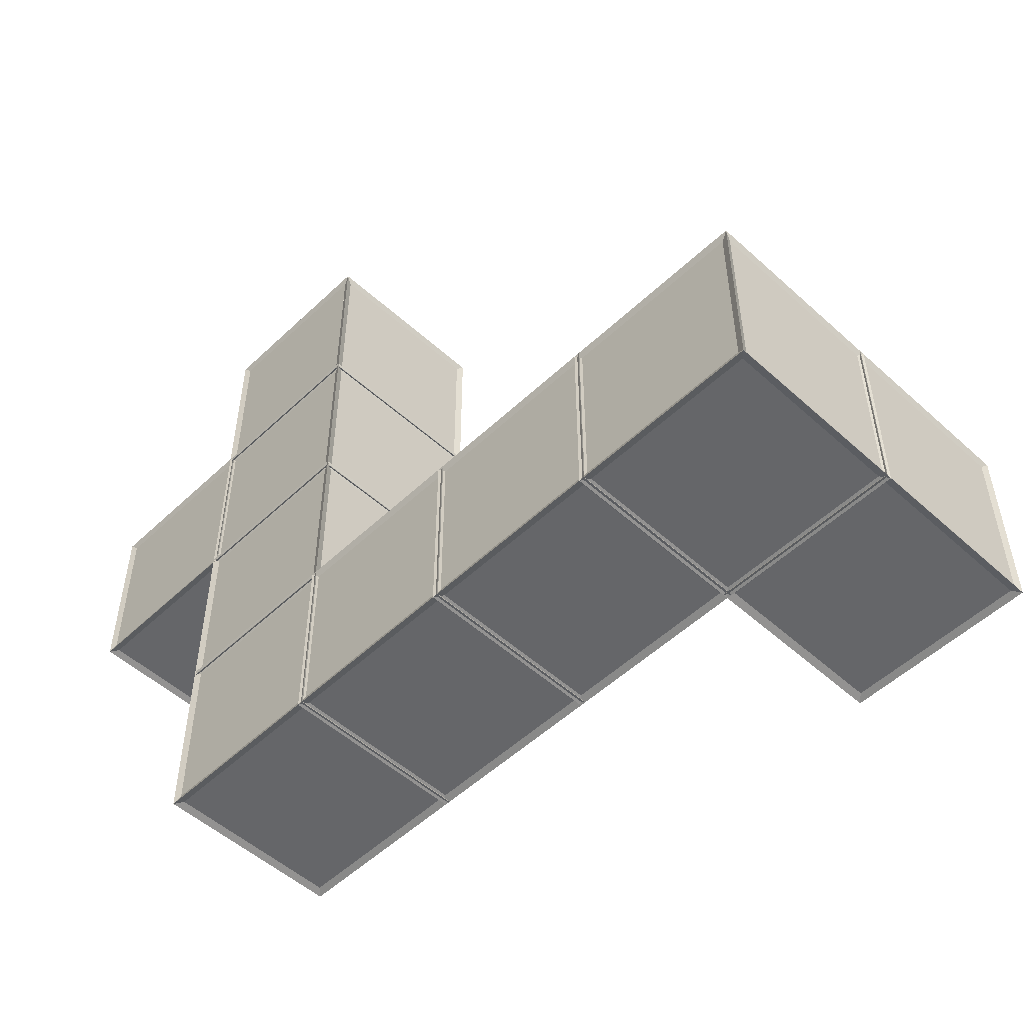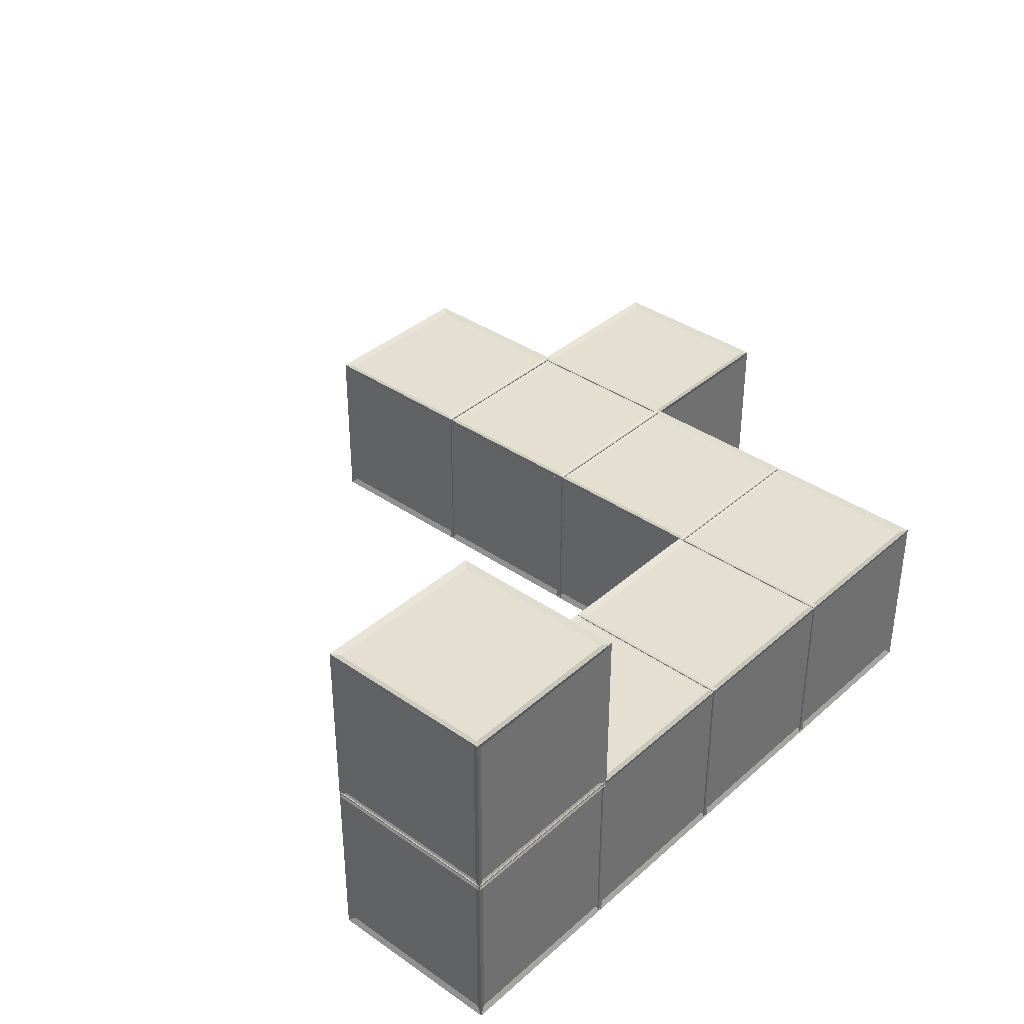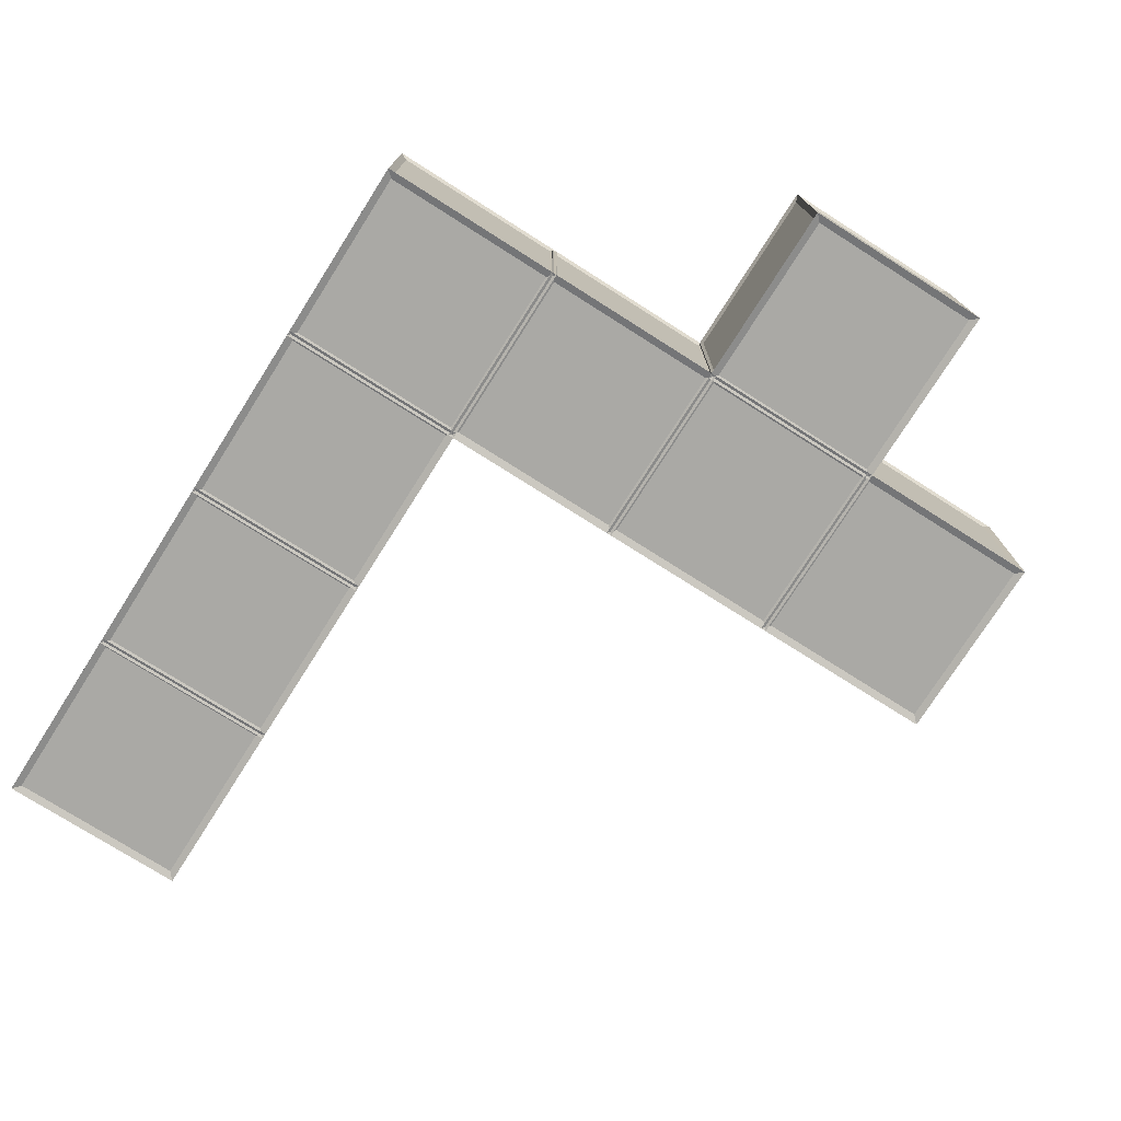
<metadata>
{"format":"obj","ext":"obj","renderer":"f3d","projection":"perspective","resolution":1024,"background":"white","views":[{"elev":-51.8,"azim":45.6,"up":"+Z"},{"elev":37.3,"azim":131.7,"up":"+Y"},{"elev":-75.4,"azim":-122.4,"up":"+Y"}]}
</metadata>
<code>
o Cube
v 1 1 7
v 1 -1 7
v 1 1 9
v 1 -1 9
v -1 1 7
v -1 -1 7
v -1 1 9
v -1 -1 9
f 1 5 7 3
f 4 3 7 8
f 8 7 5 6
f 6 2 4 8
f 2 1 3 4
f 6 5 1 2
o Cube.001
v 0.9711 0.9711 9.029
v 1.029 1.029 8.971
v 0.9711 -0.9711 9.029
v 1.029 -1.029 8.971
v 0.9711 0.9711 10.97
v 1.029 1.029 11.03
v 0.9711 -0.9711 10.97
v 1.029 -1.029 11.03
v -0.9711 0.9711 9.029
v -1.029 1.029 8.971
v -0.9711 -0.9711 9.029
v -1.029 -1.029 8.971
v -0.9711 0.9711 10.97
v -1.029 1.029 11.03
v -0.9711 -0.9711 10.97
v -1.029 -1.029 11.03
v 0.95 1 9.05
v -0.95 1 9.05
v -0.95 1 10.95
v 0.95 1 10.95
v 0.95 -0.95 11
v 0.95 0.95 11
v -0.95 0.95 11
v -0.95 -0.95 11
v -1 -0.95 10.95
v -1 0.95 10.95
v -1 0.95 9.05
v -1 -0.95 9.05
v -0.95 -1 9.05
v 0.95 -1 9.05
v 0.95 -1 10.95
v -0.95 -1 10.95
v 1 -0.95 9.05
v 1 0.95 9.05
v 1 0.95 10.95
v 1 -0.95 10.95
v -0.95 -0.95 9
v -0.95 0.95 9
v 0.95 0.95 9
v 0.95 -0.95 9
f 25 26 17 9
f 26 25 10 18
f 26 27 21 17
f 27 26 18 22
f 27 28 13 21
f 28 27 22 14
f 28 25 9 13
f 25 28 14 10
f 29 30 13 15
f 30 29 16 14
f 30 31 21 13
f 31 30 14 22
f 31 32 23 21
f 32 31 22 24
f 32 29 15 23
f 29 32 24 16
f 33 34 21 23
f 34 33 24 22
f 34 35 17 21
f 35 34 22 18
f 35 36 19 17
f 36 35 18 20
f 36 33 23 19
f 33 36 20 24
f 37 38 11 19
f 38 37 20 12
f 38 39 15 11
f 39 38 12 16
f 39 40 23 15
f 40 39 16 24
f 40 37 19 23
f 37 40 24 20
f 41 42 9 11
f 42 41 12 10
f 42 43 13 9
f 43 42 10 14
f 43 44 15 13
f 44 43 14 16
f 44 41 11 15
f 41 44 16 12
f 45 46 17 19
f 46 45 20 18
f 46 47 9 17
f 47 46 18 10
f 47 48 11 9
f 48 47 10 12
f 48 45 19 11
f 45 48 12 20
o Cube.002
v 1 1 3
v 1 -1 3
v 1 1 5
v 1 -1 5
v -1 1 3
v -1 -1 3
v -1 1 5
v -1 -1 5
f 49 53 55 51
f 52 51 55 56
f 56 55 53 54
f 54 50 52 56
f 50 49 51 52
f 54 53 49 50
o Cube.004
v -1 1 7
v -1 -1 7
v -1 1 9
v -1 -1 9
v -3 1 7
v -3 -1 7
v -3 1 9
v -3 -1 9
f 57 61 63 59
f 60 59 63 64
f 64 63 61 62
f 62 58 60 64
f 58 57 59 60
f 62 61 57 58
o Cube.005
v 3 1 3
v 3 -1 3
v 3 1 5
v 3 -1 5
v 1 1 3
v 1 -1 3
v 1 1 5
v 1 -1 5
f 65 69 71 67
f 68 67 71 72
f 72 71 69 70
f 70 66 68 72
f 66 65 67 68
f 70 69 65 66
o Cube.006
v 5 1 3
v 5 -1 3
v 5 1 5
v 5 -1 5
v 3 1 3
v 3 -1 3
v 3 1 5
v 3 -1 5
f 73 77 79 75
f 76 75 79 80
f 80 79 77 78
f 78 74 76 80
f 74 73 75 76
f 78 77 73 74
o Cube.007
v 7 1 3
v 7 -1 3
v 7 1 5
v 7 -1 5
v 5 1 3
v 5 -1 3
v 5 1 5
v 5 -1 5
f 81 85 87 83
f 84 83 87 88
f 88 87 85 86
f 86 82 84 88
f 82 81 83 84
f 86 85 81 82
o Cube.008
v 7 3 3
v 7 1 3
v 7 3 5
v 7 1 5
v 5 3 3
v 5 1 3
v 5 3 5
v 5 1 5
f 89 93 95 91
f 92 91 95 96
f 96 95 93 94
f 94 90 92 96
f 90 89 91 92
f 94 93 89 90
o Cube.003_Cube.009
v 1 1 5
v 1 -1 5
v 1 1 7
v 1 -1 7
v -1 1 5
v -1 -1 5
v -1 1 7
v -1 -1 7
f 97 101 103 99
f 100 99 103 104
f 104 103 101 102
f 102 98 100 104
f 98 97 99 100
f 102 101 97 98
o Cube.009_Cube.003
v 1 1 9
v 1 -1 9
v 1 1 11
v 1 -1 11
v -1 1 9
v -1 -1 9
v -1 1 11
v -1 -1 11
f 105 109 111 107
f 108 107 111 112
f 112 111 109 110
f 110 106 108 112
f 106 105 107 108
f 110 109 105 106
o Cube.010
v 0.9711 0.9711 7.029
v 1.029 1.029 6.971
v 0.9711 -0.9711 7.029
v 1.029 -1.029 6.971
v 0.9711 0.9711 8.971
v 1.029 1.029 9.029
v 0.9711 -0.9711 8.971
v 1.029 -1.029 9.029
v -0.9711 0.9711 7.029
v -1.029 1.029 6.971
v -0.9711 -0.9711 7.029
v -1.029 -1.029 6.971
v -0.9711 0.9711 8.971
v -1.029 1.029 9.029
v -0.9711 -0.9711 8.971
v -1.029 -1.029 9.029
v 0.95 1 7.05
v -0.95 1 7.05
v -0.95 1 8.95
v 0.95 1 8.95
v 0.95 -0.95 9
v 0.95 0.95 9
v -0.95 0.95 9
v -0.95 -0.95 9
v -1 -0.95 8.95
v -1 0.95 8.95
v -1 0.95 7.05
v -1 -0.95 7.05
v -0.95 -1 7.05
v 0.95 -1 7.05
v 0.95 -1 8.95
v -0.95 -1 8.95
v 1 -0.95 7.05
v 1 0.95 7.05
v 1 0.95 8.95
v 1 -0.95 8.95
v -0.95 -0.95 7
v -0.95 0.95 7
v 0.95 0.95 7
v 0.95 -0.95 7
f 129 130 121 113
f 130 129 114 122
f 130 131 125 121
f 131 130 122 126
f 131 132 117 125
f 132 131 126 118
f 132 129 113 117
f 129 132 118 114
f 133 134 117 119
f 134 133 120 118
f 134 135 125 117
f 135 134 118 126
f 135 136 127 125
f 136 135 126 128
f 136 133 119 127
f 133 136 128 120
f 137 138 125 127
f 138 137 128 126
f 138 139 121 125
f 139 138 126 122
f 139 140 123 121
f 140 139 122 124
f 140 137 127 123
f 137 140 124 128
f 141 142 115 123
f 142 141 124 116
f 142 143 119 115
f 143 142 116 120
f 143 144 127 119
f 144 143 120 128
f 144 141 123 127
f 141 144 128 124
f 145 146 113 115
f 146 145 116 114
f 146 147 117 113
f 147 146 114 118
f 147 148 119 117
f 148 147 118 120
f 148 145 115 119
f 145 148 120 116
f 149 150 121 123
f 150 149 124 122
f 150 151 113 121
f 151 150 122 114
f 151 152 115 113
f 152 151 114 116
f 152 149 123 115
f 149 152 116 124
o Cube.011
v -1.029 0.9711 7.029
v -0.9711 1.029 6.971
v -1.029 -0.9711 7.029
v -0.9711 -1.029 6.971
v -1.029 0.9711 8.971
v -0.9711 1.029 9.029
v -1.029 -0.9711 8.971
v -0.9711 -1.029 9.029
v -2.971 0.9711 7.029
v -3.029 1.029 6.971
v -2.971 -0.9711 7.029
v -3.029 -1.029 6.971
v -2.971 0.9711 8.971
v -3.029 1.029 9.029
v -2.971 -0.9711 8.971
v -3.029 -1.029 9.029
v -1.05 1 7.05
v -2.95 1 7.05
v -2.95 1 8.95
v -1.05 1 8.95
v -1.05 -0.95 9
v -1.05 0.95 9
v -2.95 0.95 9
v -2.95 -0.95 9
v -3 -0.95 8.95
v -3 0.95 8.95
v -3 0.95 7.05
v -3 -0.95 7.05
v -2.95 -1 7.05
v -1.05 -1 7.05
v -1.05 -1 8.95
v -2.95 -1 8.95
v -1 -0.95 7.05
v -1 0.95 7.05
v -1 0.95 8.95
v -1 -0.95 8.95
v -2.95 -0.95 7
v -2.95 0.95 7
v -1.05 0.95 7
v -1.05 -0.95 7
f 169 170 161 153
f 170 169 154 162
f 170 171 165 161
f 171 170 162 166
f 171 172 157 165
f 172 171 166 158
f 172 169 153 157
f 169 172 158 154
f 173 174 157 159
f 174 173 160 158
f 174 175 165 157
f 175 174 158 166
f 175 176 167 165
f 176 175 166 168
f 176 173 159 167
f 173 176 168 160
f 177 178 165 167
f 178 177 168 166
f 178 179 161 165
f 179 178 166 162
f 179 180 163 161
f 180 179 162 164
f 180 177 167 163
f 177 180 164 168
f 181 182 155 163
f 182 181 164 156
f 182 183 159 155
f 183 182 156 160
f 183 184 167 159
f 184 183 160 168
f 184 181 163 167
f 181 184 168 164
f 185 186 153 155
f 186 185 156 154
f 186 187 157 153
f 187 186 154 158
f 187 188 159 157
f 188 187 158 160
f 188 185 155 159
f 185 188 160 156
f 189 190 161 163
f 190 189 164 162
f 190 191 153 161
f 191 190 162 154
f 191 192 155 153
f 192 191 154 156
f 192 189 163 155
f 189 192 156 164
o Cube.012
v 0.9711 0.9711 5.029
v 1.029 1.029 4.971
v 0.9711 -0.9711 5.029
v 1.029 -1.029 4.971
v 0.9711 0.9711 6.971
v 1.029 1.029 7.029
v 0.9711 -0.9711 6.971
v 1.029 -1.029 7.029
v -0.9711 0.9711 5.029
v -1.029 1.029 4.971
v -0.9711 -0.9711 5.029
v -1.029 -1.029 4.971
v -0.9711 0.9711 6.971
v -1.029 1.029 7.029
v -0.9711 -0.9711 6.971
v -1.029 -1.029 7.029
v 0.95 1 5.05
v -0.95 1 5.05
v -0.95 1 6.95
v 0.95 1 6.95
v 0.95 -0.95 7
v 0.95 0.95 7
v -0.95 0.95 7
v -0.95 -0.95 7
v -1 -0.95 6.95
v -1 0.95 6.95
v -1 0.95 5.05
v -1 -0.95 5.05
v -0.95 -1 5.05
v 0.95 -1 5.05
v 0.95 -1 6.95
v -0.95 -1 6.95
v 1 -0.95 5.05
v 1 0.95 5.05
v 1 0.95 6.95
v 1 -0.95 6.95
v -0.95 -0.95 5
v -0.95 0.95 5
v 0.95 0.95 5
v 0.95 -0.95 5
f 209 210 201 193
f 210 209 194 202
f 210 211 205 201
f 211 210 202 206
f 211 212 197 205
f 212 211 206 198
f 212 209 193 197
f 209 212 198 194
f 213 214 197 199
f 214 213 200 198
f 214 215 205 197
f 215 214 198 206
f 215 216 207 205
f 216 215 206 208
f 216 213 199 207
f 213 216 208 200
f 217 218 205 207
f 218 217 208 206
f 218 219 201 205
f 219 218 206 202
f 219 220 203 201
f 220 219 202 204
f 220 217 207 203
f 217 220 204 208
f 221 222 195 203
f 222 221 204 196
f 222 223 199 195
f 223 222 196 200
f 223 224 207 199
f 224 223 200 208
f 224 221 203 207
f 221 224 208 204
f 225 226 193 195
f 226 225 196 194
f 226 227 197 193
f 227 226 194 198
f 227 228 199 197
f 228 227 198 200
f 228 225 195 199
f 225 228 200 196
f 229 230 201 203
f 230 229 204 202
f 230 231 193 201
f 231 230 202 194
f 231 232 195 193
f 232 231 194 196
f 232 229 203 195
f 229 232 196 204
o Cube.013
v 0.9711 0.9711 3.029
v 1.029 1.029 2.971
v 0.9711 -0.9711 3.029
v 1.029 -1.029 2.971
v 0.9711 0.9711 4.971
v 1.029 1.029 5.029
v 0.9711 -0.9711 4.971
v 1.029 -1.029 5.029
v -0.9711 0.9711 3.029
v -1.029 1.029 2.971
v -0.9711 -0.9711 3.029
v -1.029 -1.029 2.971
v -0.9711 0.9711 4.971
v -1.029 1.029 5.029
v -0.9711 -0.9711 4.971
v -1.029 -1.029 5.029
v 0.95 1 3.05
v -0.95 1 3.05
v -0.95 1 4.95
v 0.95 1 4.95
v 0.95 -0.95 5
v 0.95 0.95 5
v -0.95 0.95 5
v -0.95 -0.95 5
v -1 -0.95 4.95
v -1 0.95 4.95
v -1 0.95 3.05
v -1 -0.95 3.05
v -0.95 -1 3.05
v 0.95 -1 3.05
v 0.95 -1 4.95
v -0.95 -1 4.95
v 1 -0.95 3.05
v 1 0.95 3.05
v 1 0.95 4.95
v 1 -0.95 4.95
v -0.95 -0.95 3
v -0.95 0.95 3
v 0.95 0.95 3
v 0.95 -0.95 3
f 249 250 241 233
f 250 249 234 242
f 250 251 245 241
f 251 250 242 246
f 251 252 237 245
f 252 251 246 238
f 252 249 233 237
f 249 252 238 234
f 253 254 237 239
f 254 253 240 238
f 254 255 245 237
f 255 254 238 246
f 255 256 247 245
f 256 255 246 248
f 256 253 239 247
f 253 256 248 240
f 257 258 245 247
f 258 257 248 246
f 258 259 241 245
f 259 258 246 242
f 259 260 243 241
f 260 259 242 244
f 260 257 247 243
f 257 260 244 248
f 261 262 235 243
f 262 261 244 236
f 262 263 239 235
f 263 262 236 240
f 263 264 247 239
f 264 263 240 248
f 264 261 243 247
f 261 264 248 244
f 265 266 233 235
f 266 265 236 234
f 266 267 237 233
f 267 266 234 238
f 267 268 239 237
f 268 267 238 240
f 268 265 235 239
f 265 268 240 236
f 269 270 241 243
f 270 269 244 242
f 270 271 233 241
f 271 270 242 234
f 271 272 235 233
f 272 271 234 236
f 272 269 243 235
f 269 272 236 244
o Cube.014
v 2.971 0.9711 3.029
v 3.029 1.029 2.971
v 2.971 -0.9711 3.029
v 3.029 -1.029 2.971
v 2.971 0.9711 4.971
v 3.029 1.029 5.029
v 2.971 -0.9711 4.971
v 3.029 -1.029 5.029
v 1.029 0.9711 3.029
v 0.9711 1.029 2.971
v 1.029 -0.9711 3.029
v 0.9711 -1.029 2.971
v 1.029 0.9711 4.971
v 0.9711 1.029 5.029
v 1.029 -0.9711 4.971
v 0.9711 -1.029 5.029
v 2.95 1 3.05
v 1.05 1 3.05
v 1.05 1 4.95
v 2.95 1 4.95
v 2.95 -0.95 5
v 2.95 0.95 5
v 1.05 0.95 5
v 1.05 -0.95 5
v 1 -0.95 4.95
v 1 0.95 4.95
v 1 0.95 3.05
v 1 -0.95 3.05
v 1.05 -1 3.05
v 2.95 -1 3.05
v 2.95 -1 4.95
v 1.05 -1 4.95
v 3 -0.95 3.05
v 3 0.95 3.05
v 3 0.95 4.95
v 3 -0.95 4.95
v 1.05 -0.95 3
v 1.05 0.95 3
v 2.95 0.95 3
v 2.95 -0.95 3
f 289 290 281 273
f 290 289 274 282
f 290 291 285 281
f 291 290 282 286
f 291 292 277 285
f 292 291 286 278
f 292 289 273 277
f 289 292 278 274
f 293 294 277 279
f 294 293 280 278
f 294 295 285 277
f 295 294 278 286
f 295 296 287 285
f 296 295 286 288
f 296 293 279 287
f 293 296 288 280
f 297 298 285 287
f 298 297 288 286
f 298 299 281 285
f 299 298 286 282
f 299 300 283 281
f 300 299 282 284
f 300 297 287 283
f 297 300 284 288
f 301 302 275 283
f 302 301 284 276
f 302 303 279 275
f 303 302 276 280
f 303 304 287 279
f 304 303 280 288
f 304 301 283 287
f 301 304 288 284
f 305 306 273 275
f 306 305 276 274
f 306 307 277 273
f 307 306 274 278
f 307 308 279 277
f 308 307 278 280
f 308 305 275 279
f 305 308 280 276
f 309 310 281 283
f 310 309 284 282
f 310 311 273 281
f 311 310 282 274
f 311 312 275 273
f 312 311 274 276
f 312 309 283 275
f 309 312 276 284
o Cube.015
v 4.971 0.9711 3.029
v 5.029 1.029 2.971
v 4.971 -0.9711 3.029
v 5.029 -1.029 2.971
v 4.971 0.9711 4.971
v 5.029 1.029 5.029
v 4.971 -0.9711 4.971
v 5.029 -1.029 5.029
v 3.029 0.9711 3.029
v 2.971 1.029 2.971
v 3.029 -0.9711 3.029
v 2.971 -1.029 2.971
v 3.029 0.9711 4.971
v 2.971 1.029 5.029
v 3.029 -0.9711 4.971
v 2.971 -1.029 5.029
v 4.95 1 3.05
v 3.05 1 3.05
v 3.05 1 4.95
v 4.95 1 4.95
v 4.95 -0.95 5
v 4.95 0.95 5
v 3.05 0.95 5
v 3.05 -0.95 5
v 3 -0.95 4.95
v 3 0.95 4.95
v 3 0.95 3.05
v 3 -0.95 3.05
v 3.05 -1 3.05
v 4.95 -1 3.05
v 4.95 -1 4.95
v 3.05 -1 4.95
v 5 -0.95 3.05
v 5 0.95 3.05
v 5 0.95 4.95
v 5 -0.95 4.95
v 3.05 -0.95 3
v 3.05 0.95 3
v 4.95 0.95 3
v 4.95 -0.95 3
f 329 330 321 313
f 330 329 314 322
f 330 331 325 321
f 331 330 322 326
f 331 332 317 325
f 332 331 326 318
f 332 329 313 317
f 329 332 318 314
f 333 334 317 319
f 334 333 320 318
f 334 335 325 317
f 335 334 318 326
f 335 336 327 325
f 336 335 326 328
f 336 333 319 327
f 333 336 328 320
f 337 338 325 327
f 338 337 328 326
f 338 339 321 325
f 339 338 326 322
f 339 340 323 321
f 340 339 322 324
f 340 337 327 323
f 337 340 324 328
f 341 342 315 323
f 342 341 324 316
f 342 343 319 315
f 343 342 316 320
f 343 344 327 319
f 344 343 320 328
f 344 341 323 327
f 341 344 328 324
f 345 346 313 315
f 346 345 316 314
f 346 347 317 313
f 347 346 314 318
f 347 348 319 317
f 348 347 318 320
f 348 345 315 319
f 345 348 320 316
f 349 350 321 323
f 350 349 324 322
f 350 351 313 321
f 351 350 322 314
f 351 352 315 313
f 352 351 314 316
f 352 349 323 315
f 349 352 316 324
o Cube.016
v 6.971 0.9711 3.029
v 7.029 1.029 2.971
v 6.971 -0.9711 3.029
v 7.029 -1.029 2.971
v 6.971 0.9711 4.971
v 7.029 1.029 5.029
v 6.971 -0.9711 4.971
v 7.029 -1.029 5.029
v 5.029 0.9711 3.029
v 4.971 1.029 2.971
v 5.029 -0.9711 3.029
v 4.971 -1.029 2.971
v 5.029 0.9711 4.971
v 4.971 1.029 5.029
v 5.029 -0.9711 4.971
v 4.971 -1.029 5.029
v 6.95 1 3.05
v 5.05 1 3.05
v 5.05 1 4.95
v 6.95 1 4.95
v 6.95 -0.95 5
v 6.95 0.95 5
v 5.05 0.95 5
v 5.05 -0.95 5
v 5 -0.95 4.95
v 5 0.95 4.95
v 5 0.95 3.05
v 5 -0.95 3.05
v 5.05 -1 3.05
v 6.95 -1 3.05
v 6.95 -1 4.95
v 5.05 -1 4.95
v 7 -0.95 3.05
v 7 0.95 3.05
v 7 0.95 4.95
v 7 -0.95 4.95
v 5.05 -0.95 3
v 5.05 0.95 3
v 6.95 0.95 3
v 6.95 -0.95 3
f 369 370 361 353
f 370 369 354 362
f 370 371 365 361
f 371 370 362 366
f 371 372 357 365
f 372 371 366 358
f 372 369 353 357
f 369 372 358 354
f 373 374 357 359
f 374 373 360 358
f 374 375 365 357
f 375 374 358 366
f 375 376 367 365
f 376 375 366 368
f 376 373 359 367
f 373 376 368 360
f 377 378 365 367
f 378 377 368 366
f 378 379 361 365
f 379 378 366 362
f 379 380 363 361
f 380 379 362 364
f 380 377 367 363
f 377 380 364 368
f 381 382 355 363
f 382 381 364 356
f 382 383 359 355
f 383 382 356 360
f 383 384 367 359
f 384 383 360 368
f 384 381 363 367
f 381 384 368 364
f 385 386 353 355
f 386 385 356 354
f 386 387 357 353
f 387 386 354 358
f 387 388 359 357
f 388 387 358 360
f 388 385 355 359
f 385 388 360 356
f 389 390 361 363
f 390 389 364 362
f 390 391 353 361
f 391 390 362 354
f 391 392 355 353
f 392 391 354 356
f 392 389 363 355
f 389 392 356 364
o Cube.017
v 6.971 2.971 3.029
v 7.029 3.029 2.971
v 6.971 1.029 3.029
v 7.029 0.9711 2.971
v 6.971 2.971 4.971
v 7.029 3.029 5.029
v 6.971 1.029 4.971
v 7.029 0.9711 5.029
v 5.029 2.971 3.029
v 4.971 3.029 2.971
v 5.029 1.029 3.029
v 4.971 0.9711 2.971
v 5.029 2.971 4.971
v 4.971 3.029 5.029
v 5.029 1.029 4.971
v 4.971 0.9711 5.029
v 6.95 3 3.05
v 5.05 3 3.05
v 5.05 3 4.95
v 6.95 3 4.95
v 6.95 1.05 5
v 6.95 2.95 5
v 5.05 2.95 5
v 5.05 1.05 5
v 5 1.05 4.95
v 5 2.95 4.95
v 5 2.95 3.05
v 5 1.05 3.05
v 5.05 1 3.05
v 6.95 1 3.05
v 6.95 1 4.95
v 5.05 1 4.95
v 7 1.05 3.05
v 7 2.95 3.05
v 7 2.95 4.95
v 7 1.05 4.95
v 5.05 1.05 3
v 5.05 2.95 3
v 6.95 2.95 3
v 6.95 1.05 3
f 409 410 401 393
f 410 409 394 402
f 410 411 405 401
f 411 410 402 406
f 411 412 397 405
f 412 411 406 398
f 412 409 393 397
f 409 412 398 394
f 413 414 397 399
f 414 413 400 398
f 414 415 405 397
f 415 414 398 406
f 415 416 407 405
f 416 415 406 408
f 416 413 399 407
f 413 416 408 400
f 417 418 405 407
f 418 417 408 406
f 418 419 401 405
f 419 418 406 402
f 419 420 403 401
f 420 419 402 404
f 420 417 407 403
f 417 420 404 408
f 421 422 395 403
f 422 421 404 396
f 422 423 399 395
f 423 422 396 400
f 423 424 407 399
f 424 423 400 408
f 424 421 403 407
f 421 424 408 404
f 425 426 393 395
f 426 425 396 394
f 426 427 397 393
f 427 426 394 398
f 427 428 399 397
f 428 427 398 400
f 428 425 395 399
f 425 428 400 396
f 429 430 401 403
f 430 429 404 402
f 430 431 393 401
f 431 430 402 394
f 431 432 395 393
f 432 431 394 396
f 432 429 403 395
f 429 432 396 404

</code>
